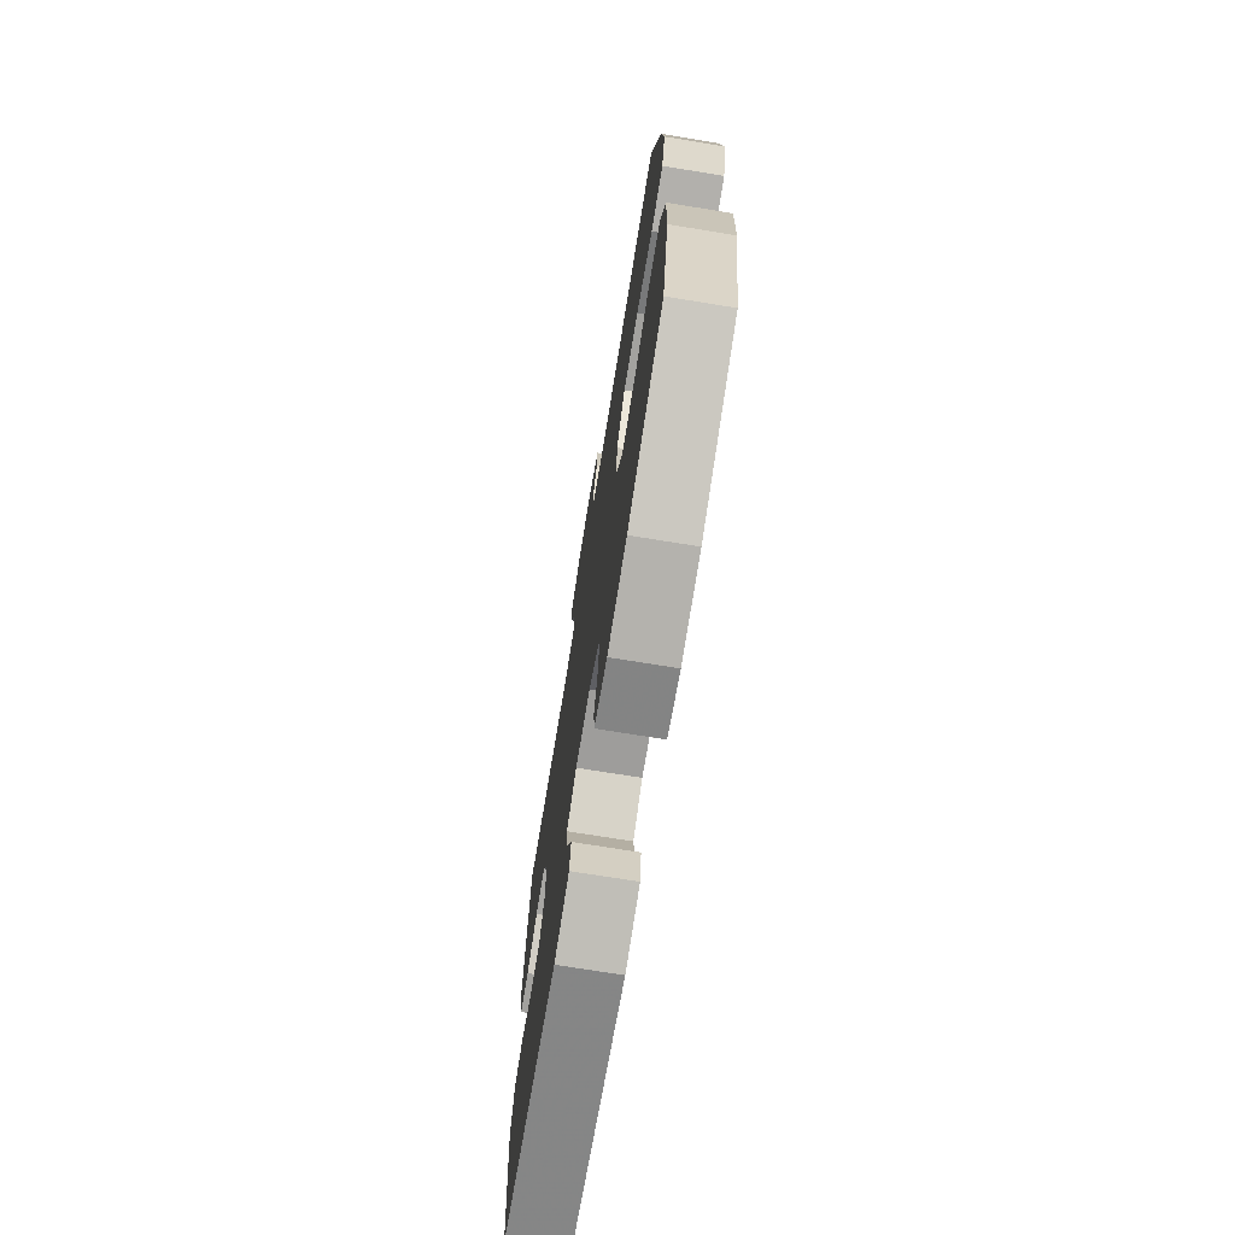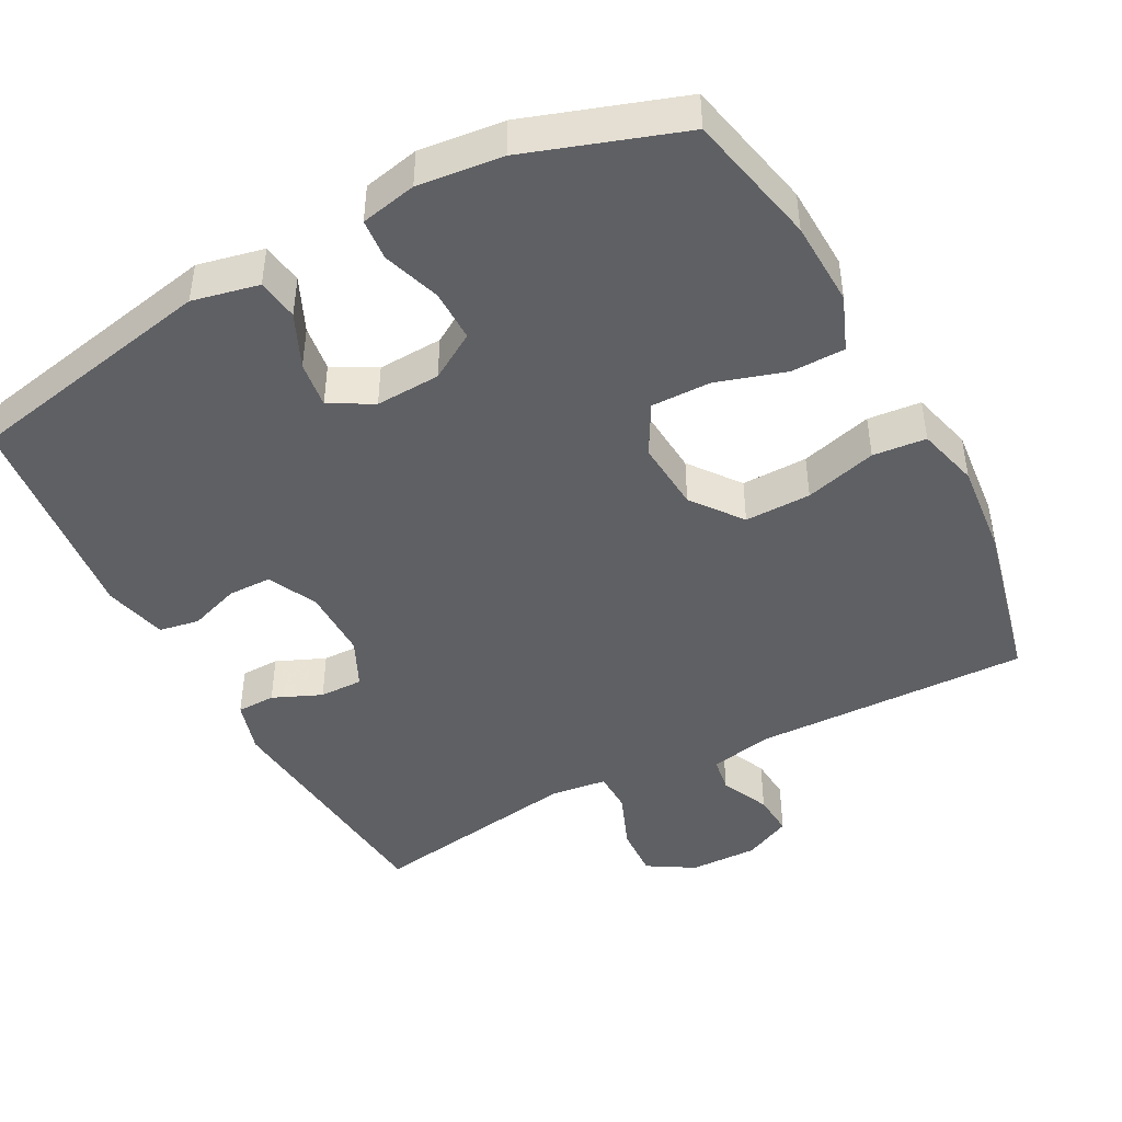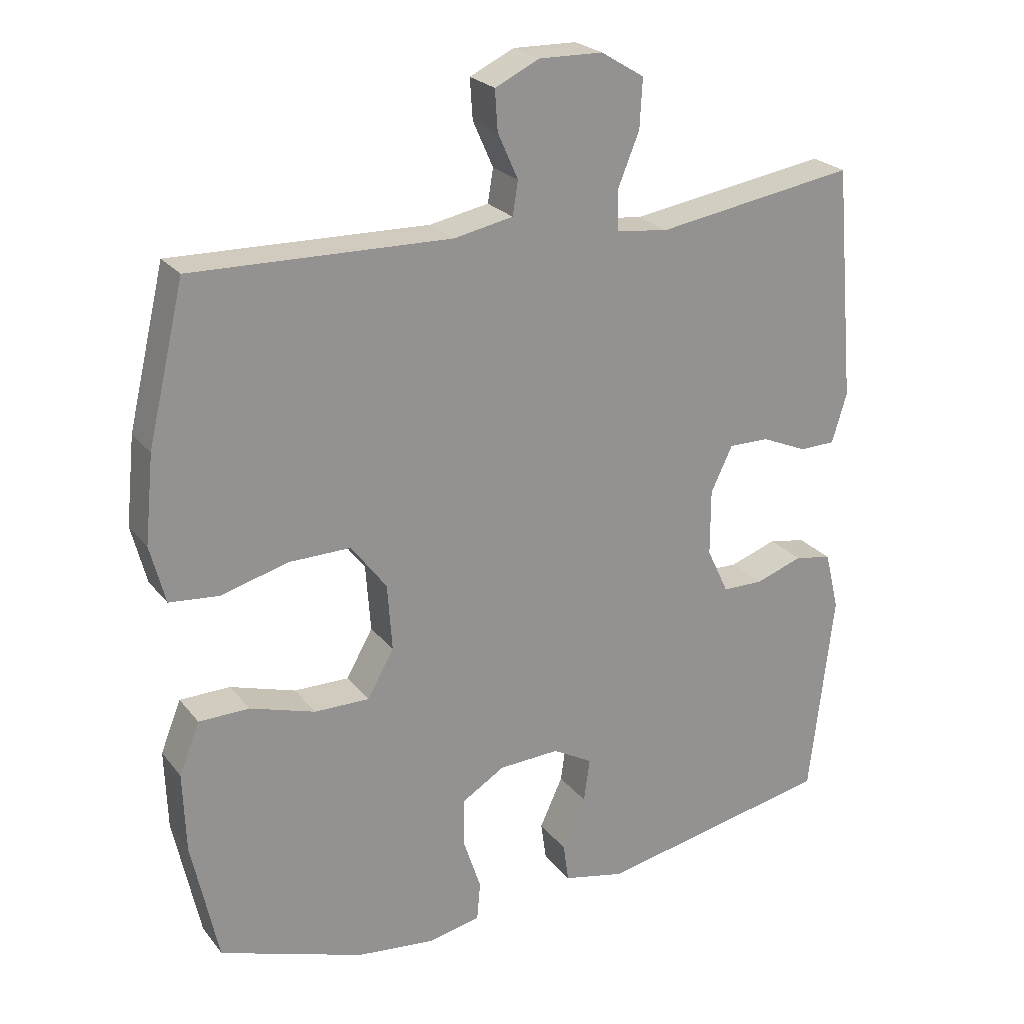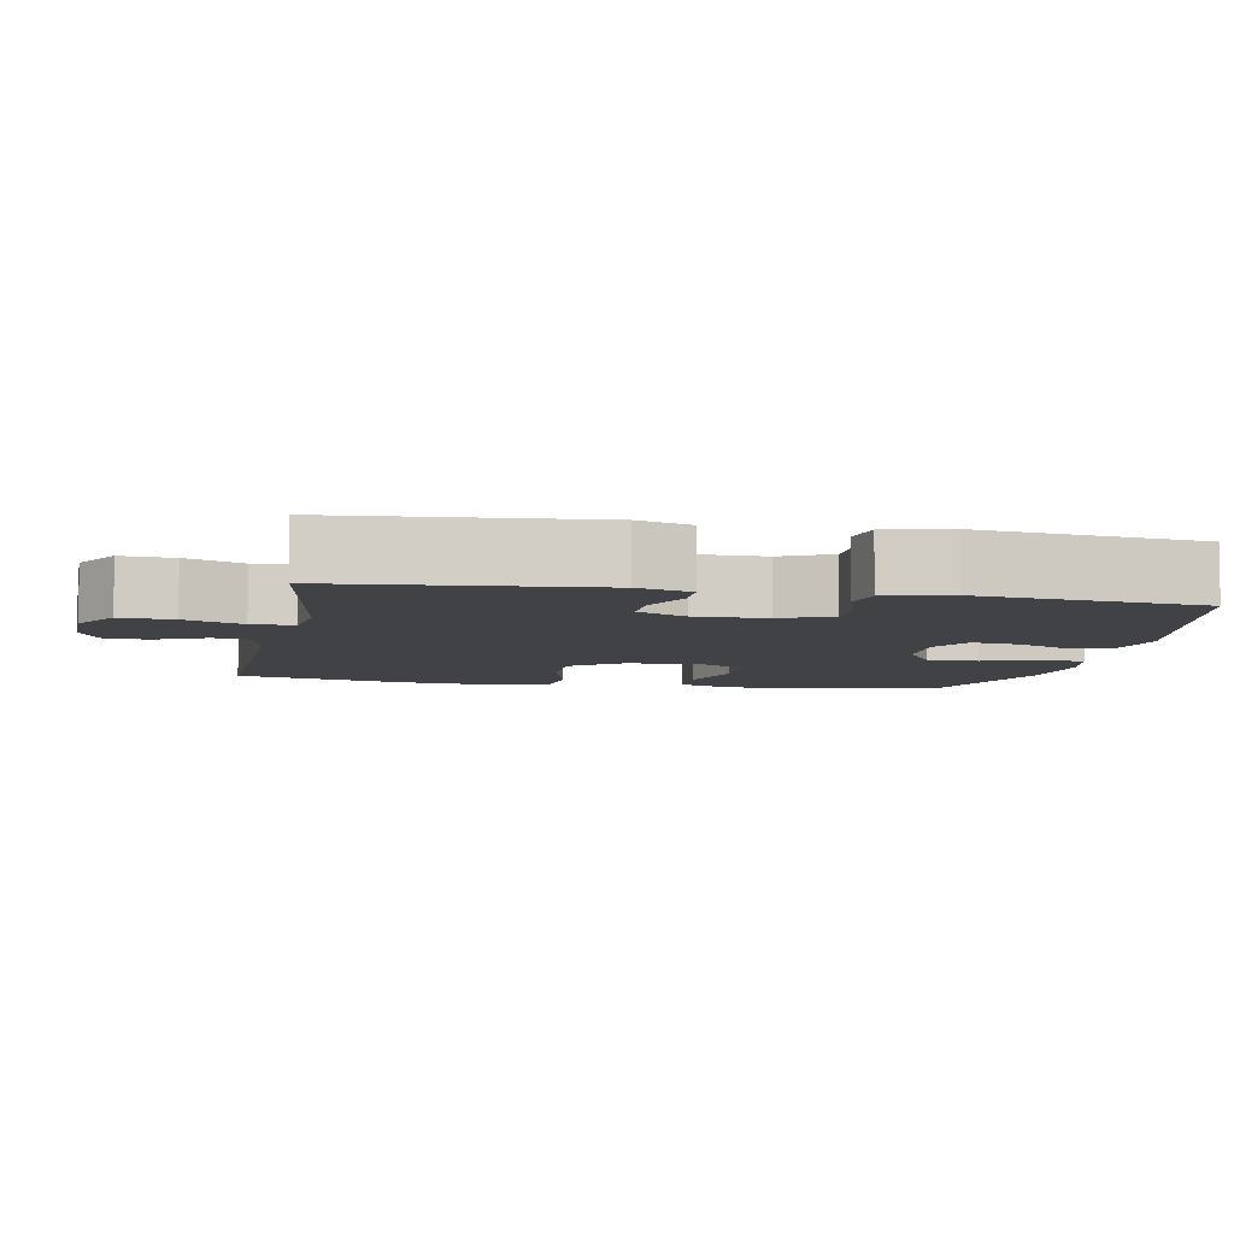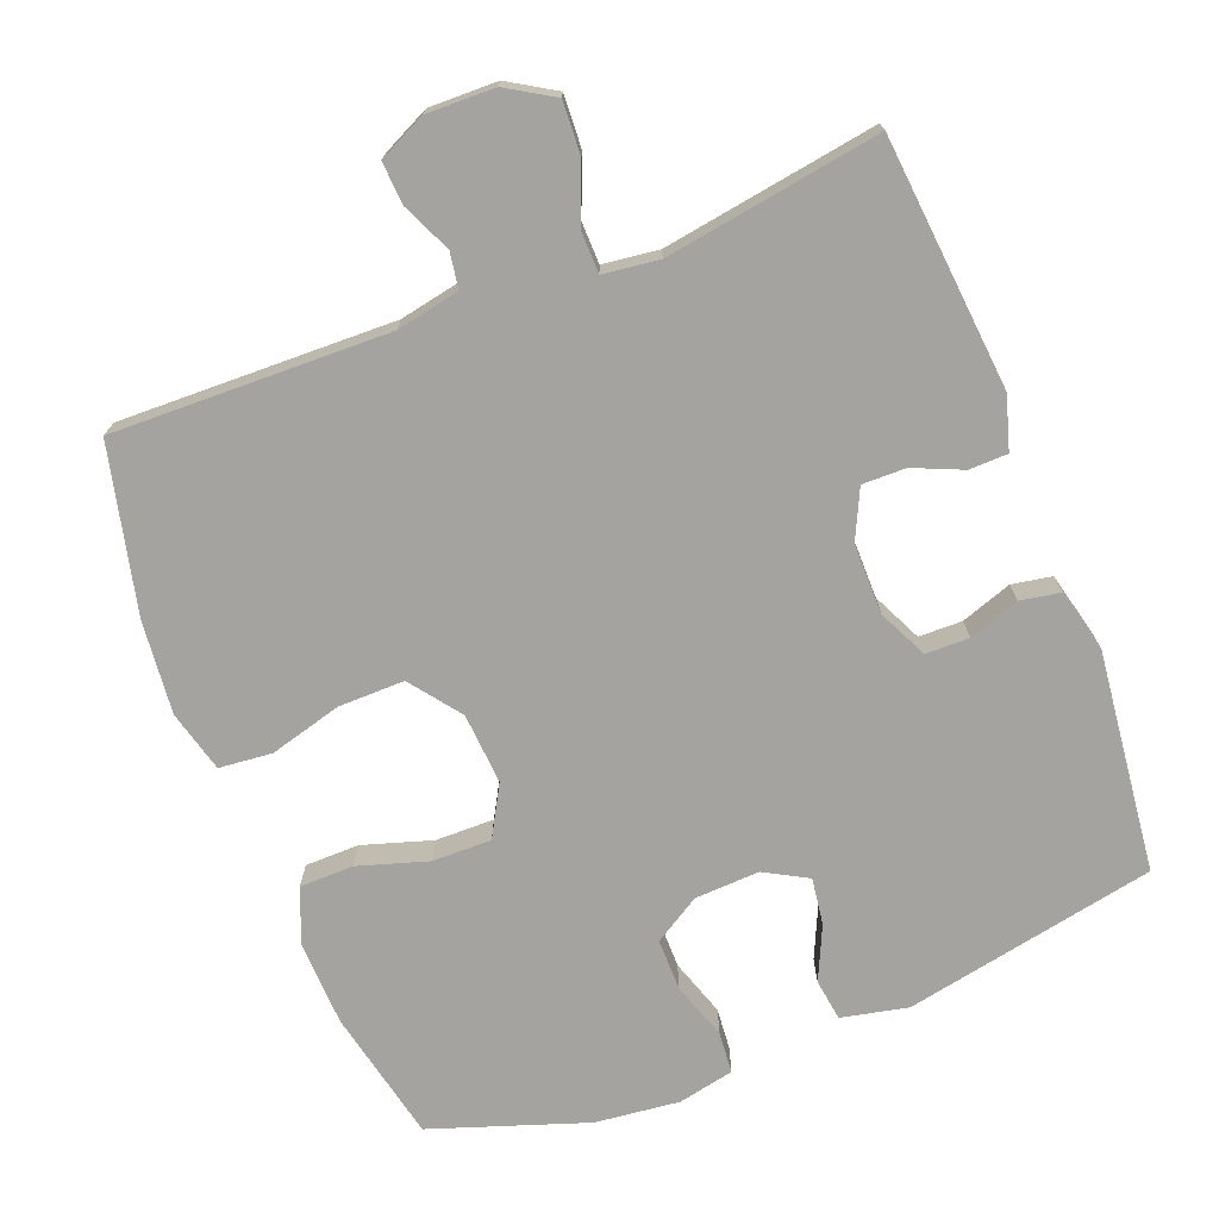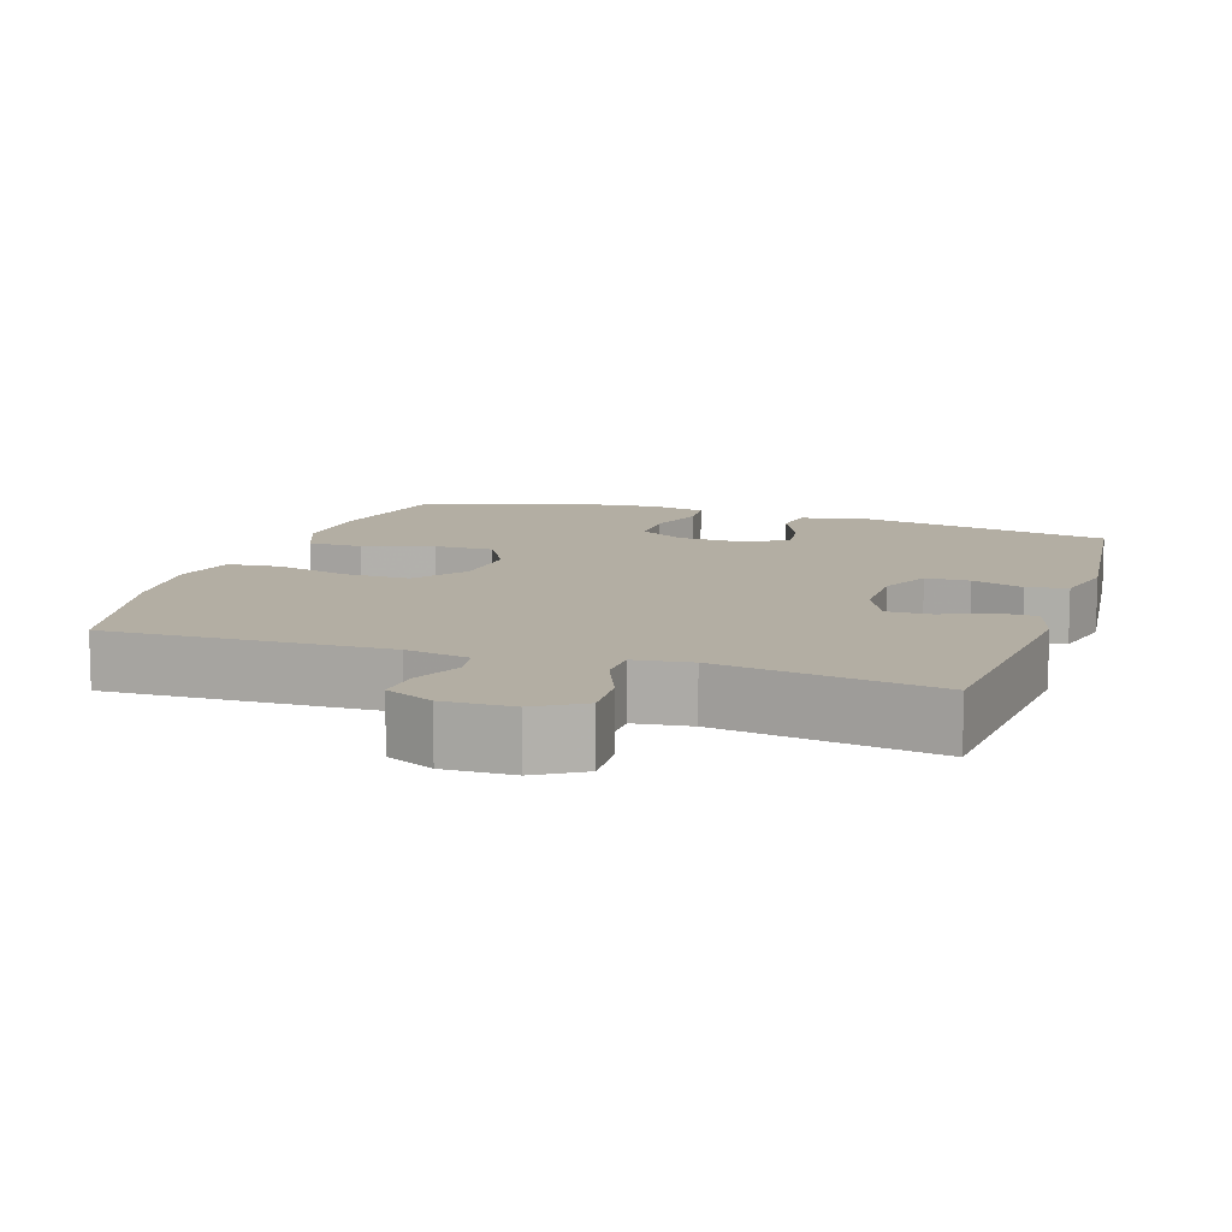
<metadata>
{"format":"obj","ext":"obj","renderer":"f3d","projection":"perspective","resolution":1024,"background":"white","views":[{"elev":-73.1,"azim":-99.2,"up":"+Z"},{"elev":-45.0,"azim":-151.8,"up":"+Y"},{"elev":23.8,"azim":-28.4,"up":"+Z"},{"elev":-6.7,"azim":79.1,"up":"+Y"},{"elev":-72.8,"azim":21.4,"up":"+Y"},{"elev":11.0,"azim":18.2,"up":"+Y"}]}
</metadata>
<code>
v 0.5 0.07 0.5
v 0.531 0.07 0.154
v 0.509 0.07 0.081
v 0.456 0.07 0.08
v 0.389 0.07 0.109
v 0.329 0.07 0.11
v 0.297 0.07 0.043
v 0.297 0.07 -0.054
v 0.329 0.07 -0.122
v 0.389 0.07 -0.123
v 0.459 0.07 -0.099
v 0.514 0.07 -0.109
v 0.535 0.07 -0.196
v 0.5 0.07 -0.5
v 0.153 0.07 -0.568
v 0.062 0.07 -0.548
v 0.054 0.07 -0.491
v 0.088 0.07 -0.417
v 0.097 0.07 -0.353
v 0.038 0.07 -0.32
v -0.051 0.07 -0.324
v -0.115 0.07 -0.363
v -0.115 0.07 -0.434
v -0.089 0.07 -0.513
v -0.094 0.07 -0.57
v -0.171 0.07 -0.586
v -0.287 0.07 -0.573
v -0.5 0.07 -0.5
v -0.539 0.07 -0.318
v -0.543 0.07 -0.201
v -0.513 0.07 -0.126
v -0.439 0.07 -0.125
v -0.343 0.07 -0.155
v -0.262 0.07 -0.156
v -0.223 0.07 -0.087
v -0.23 0.07 0.011
v -0.282 0.07 0.08
v -0.373 0.07 0.079
v -0.472 0.07 0.052
v -0.545 0.07 0.059
v -0.567 0.07 0.144
v -0.554 0.07 0.272
v -0.5 0.07 0.5
v -0.121 0.07 0.49
v -0.034 0.07 0.507
v -0.026 0.07 0.556
v -0.056 0.07 0.623
v -0.06 0.07 0.682
v 0.005 0.07 0.713
v 0.099 0.07 0.711
v 0.163 0.07 0.672
v 0.159 0.07 0.6
v 0.127 0.07 0.521
v 0.128 0.07 0.464
v 0.205 0.07 0.454
v 0.5 0 0.5
v 0.531 0 0.154
v 0.509 0 0.081
v 0.456 0 0.08
v 0.389 0 0.109
v 0.329 0 0.11
v 0.297 0 0.043
v 0.297 0 -0.054
v 0.329 0 -0.122
v 0.389 0 -0.123
v 0.459 0 -0.099
v 0.514 0 -0.109
v 0.535 0 -0.196
v 0.5 0 -0.5
v 0.153 0 -0.568
v 0.062 0 -0.548
v 0.054 0 -0.491
v 0.088 0 -0.417
v 0.097 0 -0.353
v 0.038 0 -0.32
v -0.051 0 -0.324
v -0.115 0 -0.363
v -0.115 0 -0.434
v -0.089 0 -0.513
v -0.094 0 -0.57
v -0.171 0 -0.586
v -0.287 0 -0.573
v -0.5 0 -0.5
v -0.539 0 -0.318
v -0.543 0 -0.201
v -0.513 0 -0.126
v -0.439 0 -0.125
v -0.343 0 -0.155
v -0.262 0 -0.156
v -0.223 0 -0.087
v -0.23 0 0.011
v -0.282 0 0.08
v -0.373 0 0.079
v -0.472 0 0.052
v -0.545 0 0.059
v -0.567 0 0.144
v -0.554 0 0.272
v -0.5 0 0.5
v -0.121 0 0.49
v -0.034 0 0.507
v -0.026 0 0.556
v -0.056 0 0.623
v -0.06 0 0.682
v 0.005 0 0.713
v 0.099 0 0.711
v 0.163 0 0.672
v 0.159 0 0.6
v 0.127 0 0.521
v 0.128 0 0.464
v 0.205 0 0.454
f 50 51 52 53
f 50 53 54
f 49 50 54
f 46 47 48 49
f 45 46 49 54
f 44 45 54
f 43 44 54 55
f 41 42 43 55
f 38 39 40 41
f 37 38 41 55
f 30 31 32 33
f 30 33 34
f 29 30 34
f 28 29 34
f 27 28 34
f 26 27 34 35
f 23 24 25 26
f 22 23 26 35
f 15 16 17 18
f 15 18 19
f 14 15 19
f 13 14 19 20
f 10 11 12 13
f 9 10 13 20
f 2 3 4 5
f 2 5 6
f 1 2 6
f 36 37 55 1
f 21 22 35 36
f 8 9 20 21
f 7 8 21 36
f 1 6 7 36
f 108 107 106 105
f 109 108 105
f 109 105 104
f 104 103 102 101
f 109 104 101 100
f 109 100 99
f 110 109 99 98
f 110 98 97 96
f 96 95 94 93
f 110 96 93 92
f 88 87 86 85
f 89 88 85
f 89 85 84
f 89 84 83
f 89 83 82
f 90 89 82 81
f 81 80 79 78
f 90 81 78 77
f 73 72 71 70
f 74 73 70
f 74 70 69
f 75 74 69 68
f 68 67 66 65
f 75 68 65 64
f 60 59 58 57
f 61 60 57
f 61 57 56
f 56 110 92 91
f 91 90 77 76
f 76 75 64 63
f 91 76 63 62
f 91 62 61 56
f 1 56 57 2
f 2 57 58 3
f 3 58 59 4
f 4 59 60 5
f 5 60 61 6
f 6 61 62 7
f 7 62 63 8
f 8 63 64 9
f 9 64 65 10
f 10 65 66 11
f 11 66 67 12
f 12 67 68 13
f 13 68 69 14
f 14 69 70 15
f 15 70 71 16
f 16 71 72 17
f 17 72 73 18
f 18 73 74 19
f 19 74 75 20
f 20 75 76 21
f 21 76 77 22
f 22 77 78 23
f 23 78 79 24
f 24 79 80 25
f 25 80 81 26
f 26 81 82 27
f 27 82 83 28
f 28 83 84 29
f 29 84 85 30
f 30 85 86 31
f 31 86 87 32
f 32 87 88 33
f 33 88 89 34
f 34 89 90 35
f 35 90 91 36
f 36 91 92 37
f 37 92 93 38
f 38 93 94 39
f 39 94 95 40
f 40 95 96 41
f 41 96 97 42
f 42 97 98 43
f 43 98 99 44
f 44 99 100 45
f 45 100 101 46
f 46 101 102 47
f 47 102 103 48
f 48 103 104 49
f 49 104 105 50
f 50 105 106 51
f 51 106 107 52
f 52 107 108 53
f 53 108 109 54
f 54 109 110 55
f 55 110 56 1

</code>
